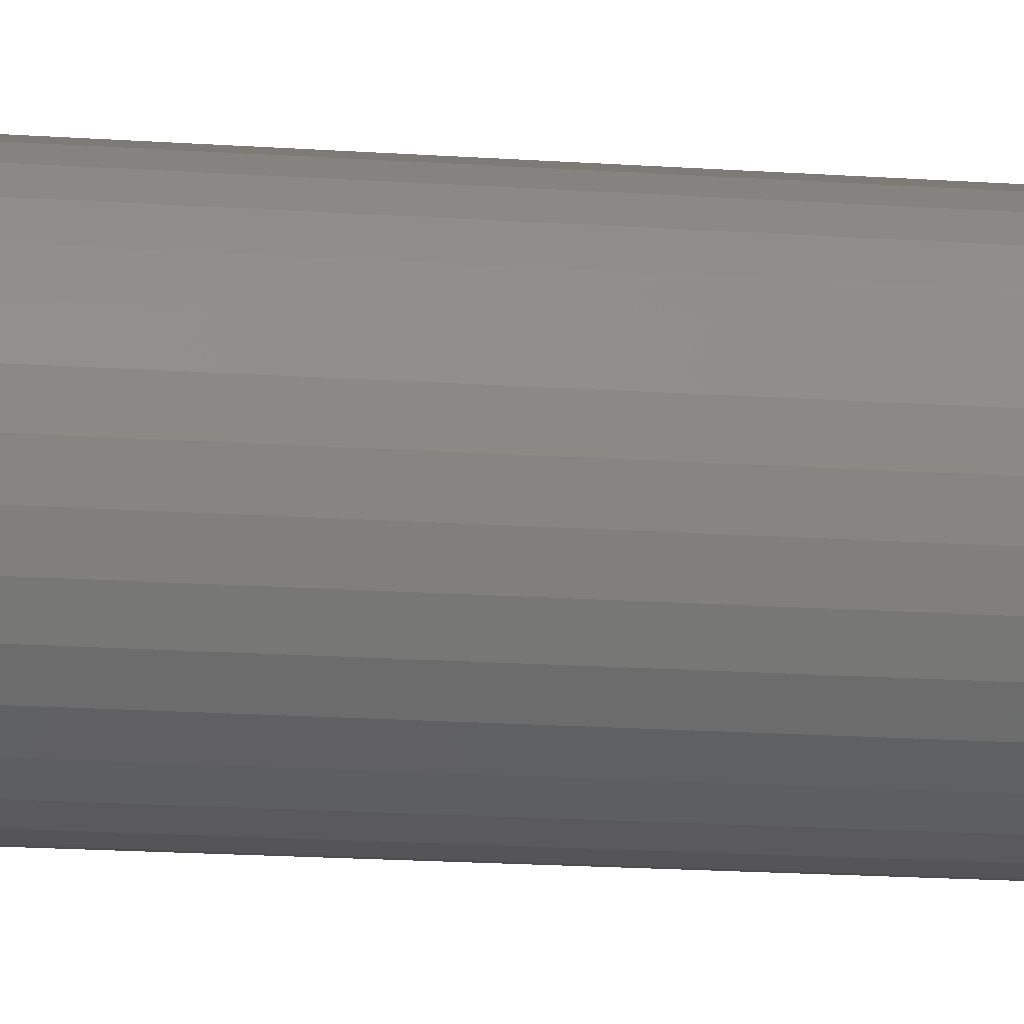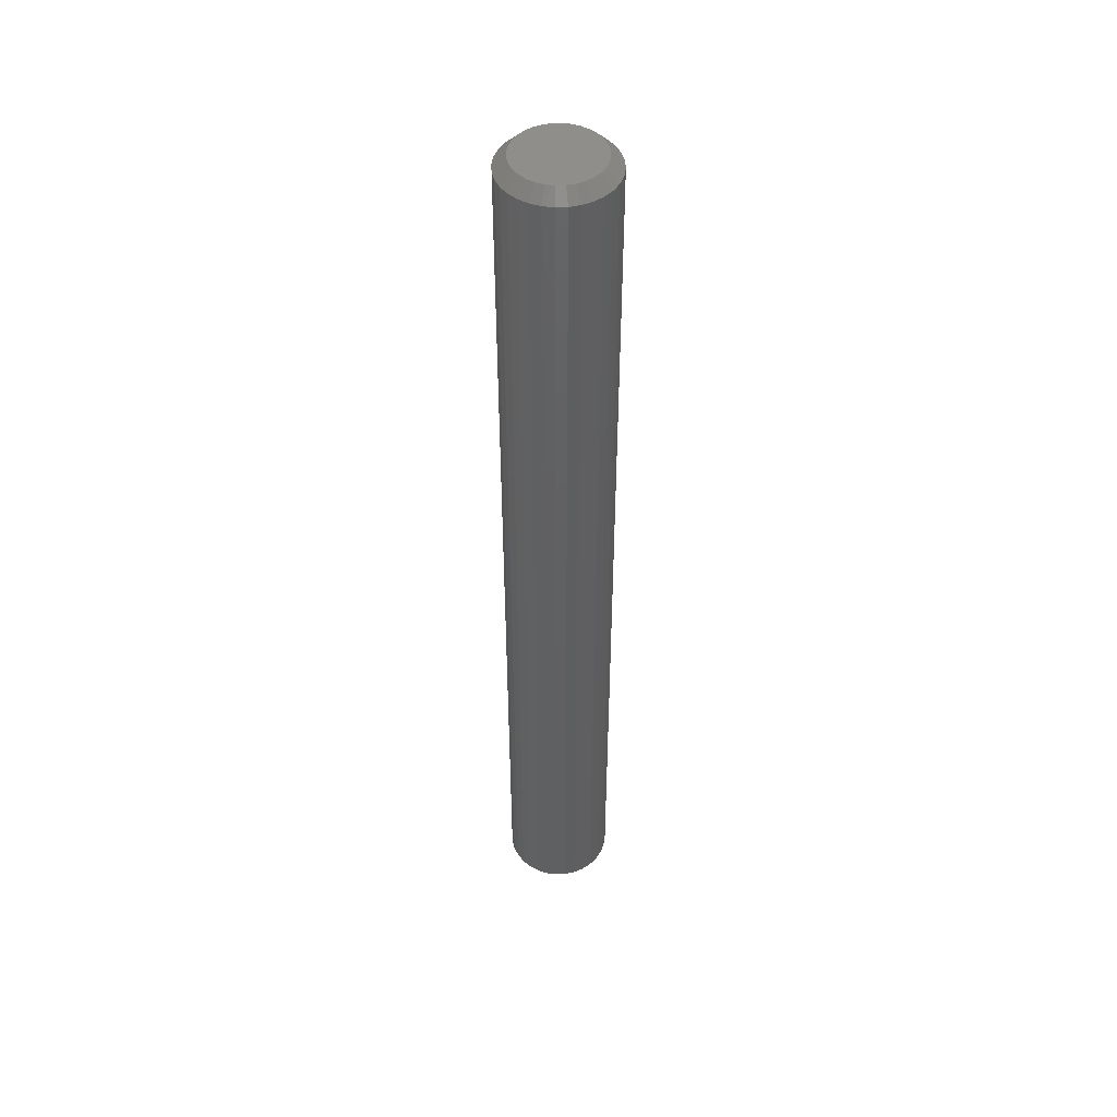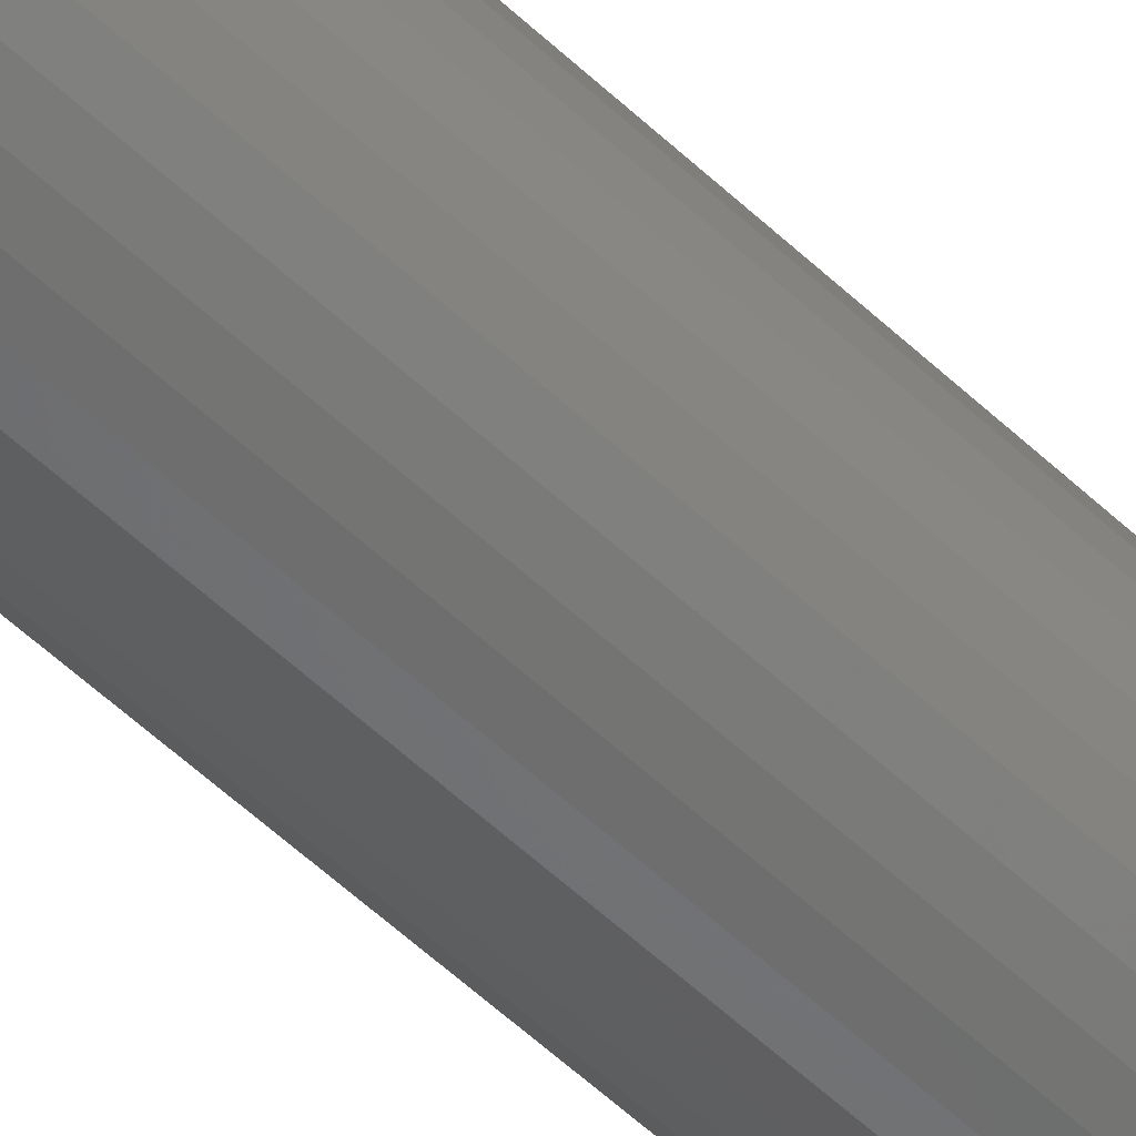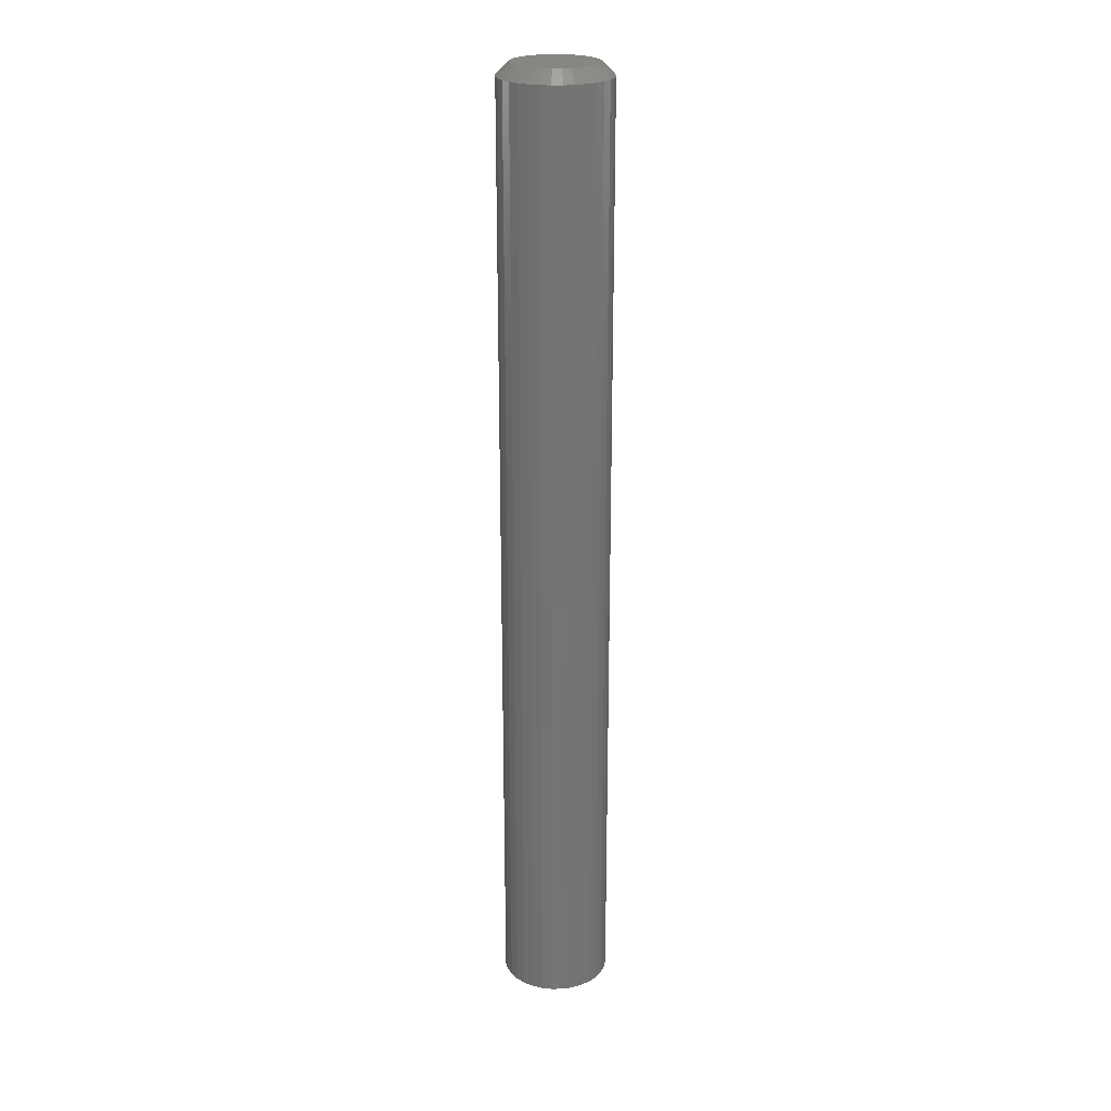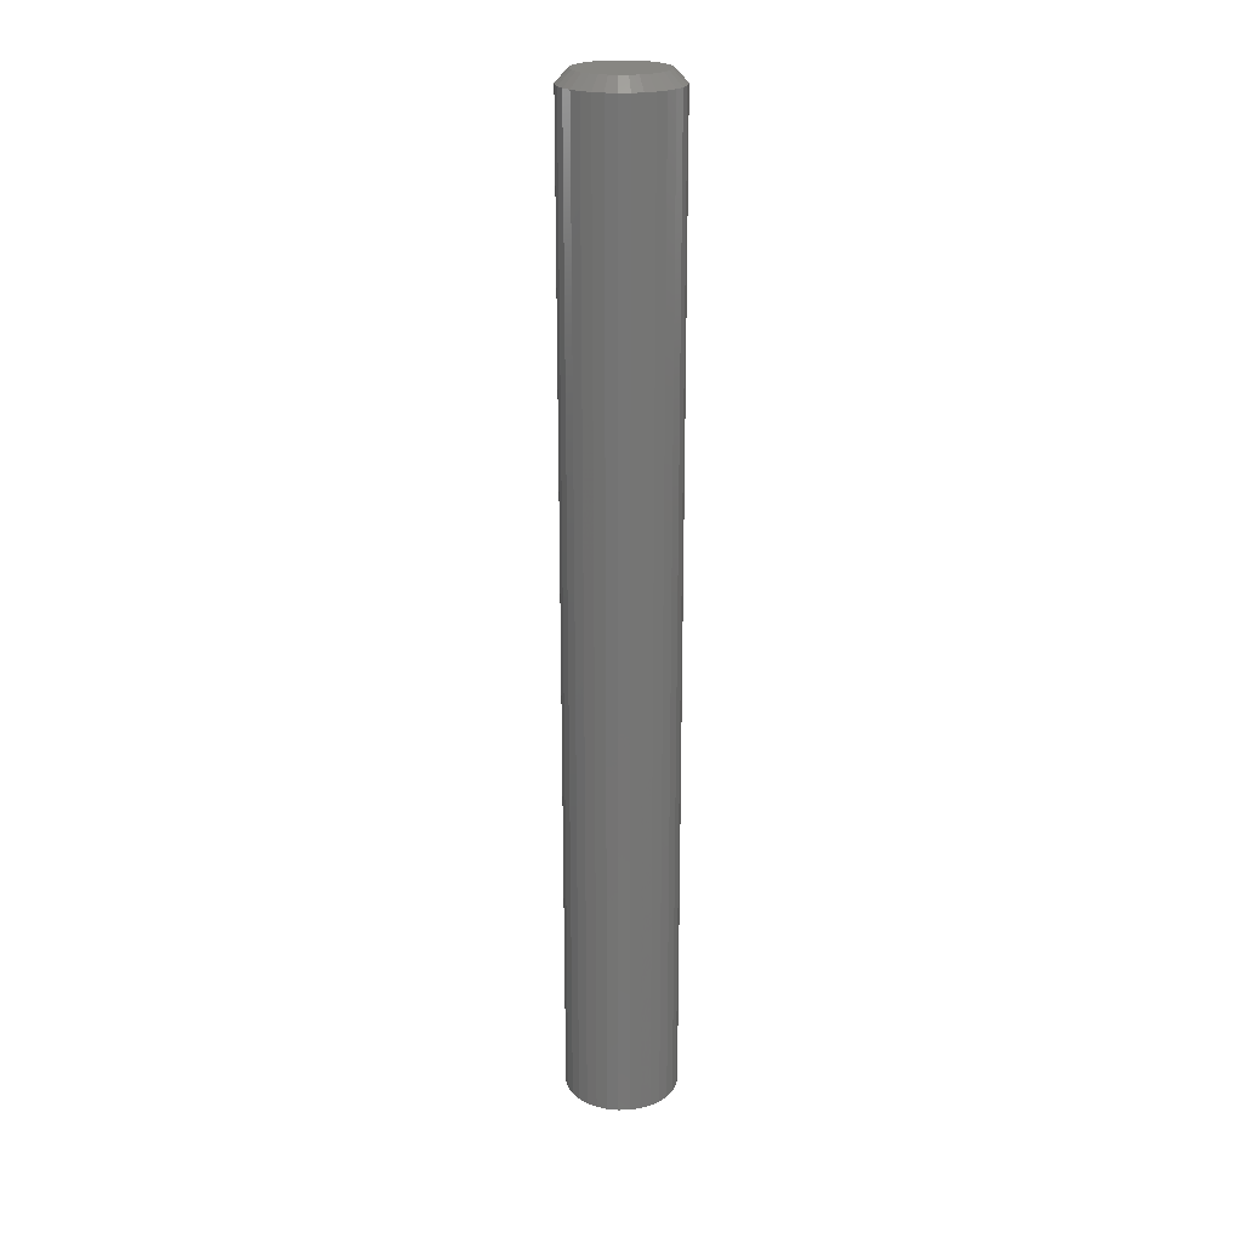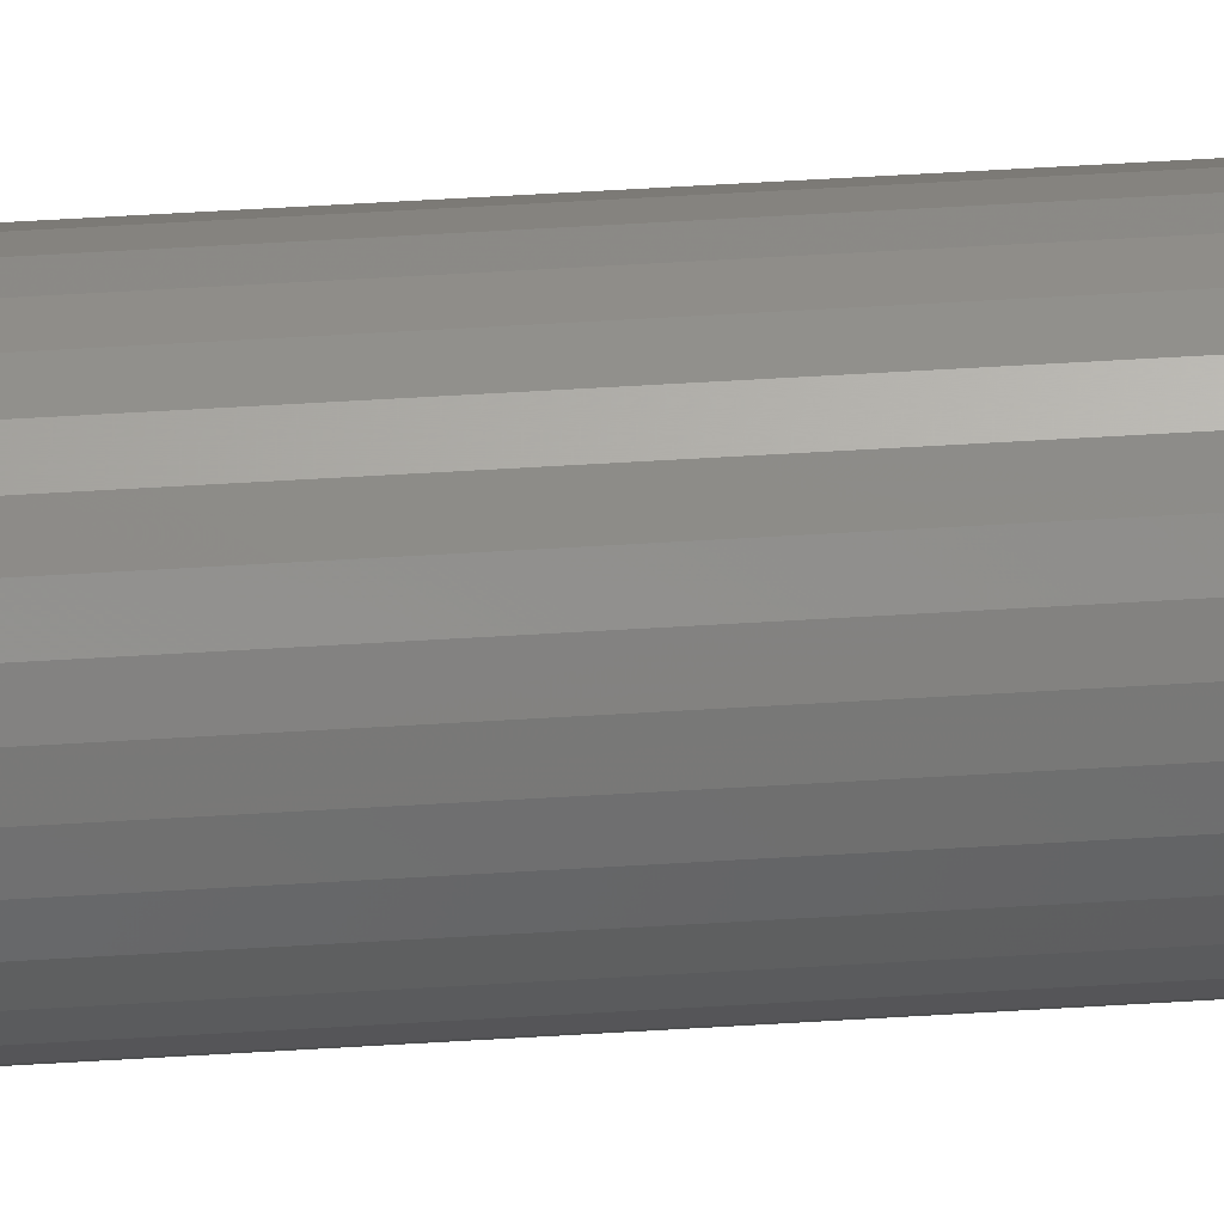
<metadata>
{"format":"stl","ext":"stl","renderer":"f3d","projection":"perspective","resolution":1024,"background":"white","views":[{"elev":-8.8,"azim":-105.1,"up":"+Z"},{"elev":47.5,"azim":149.3,"up":"+Y"},{"elev":-54.1,"azim":44.7,"up":"+Z"},{"elev":23.3,"azim":93.9,"up":"+Y"},{"elev":22.5,"azim":25.8,"up":"+Y"},{"elev":58.6,"azim":-93.6,"up":"+Z"}]}
</metadata>
<code>
# stl→obj: 96 verts, 188 faces
v -0.1765 2.595e-18 0.7171
v -0.1714 3.049e-18 0.7186
v -0.1661 3.401e-18 0.7192
v -0.1608 3.637e-18 0.7186
v -0.1557 3.748e-18 0.7171
v -0.1812 2.056e-18 0.7146
v -0.151 3.73e-18 0.7146
v -0.1853 1.453e-18 0.7112
v -0.1469 3.584e-18 0.7112
v -0.1887 8.093e-19 0.7071
v -0.1436 3.315e-18 0.7071
v -0.1912 1.492e-19 0.7024
v -0.141 2.933e-18 0.7024
v -0.1927 -5.017e-19 0.6973
v -0.1395 2.453e-18 0.6973
v -0.141 6.268e-19 0.6816
v -0.1912 -2.157e-18 0.6816
v -0.1395 1.278e-18 0.6867
v -0.1887 -2.538e-18 0.6769
v -0.1436 -3.329e-20 0.6769
v -0.1853 -2.808e-18 0.6728
v -0.1469 -6.772e-19 0.6728
v -0.1812 -2.954e-18 0.6695
v -0.151 -1.28e-18 0.6695
v -0.1765 -2.972e-18 0.667
v -0.1557 -1.819e-18 0.667
v -0.1714 -2.861e-18 0.6654
v -0.1661 -2.625e-18 0.6649
v -0.1608 -2.273e-18 0.6654
v -0.1927 -1.677e-18 0.6867
v -0.1933 -1.118e-18 0.692
v -0.139 1.895e-18 0.692
v -0.1312 -0.007812 0.692
v -0.1312 -0.6172 0.692
v -0.1318 -0.007812 0.6852
v -0.1318 -0.6172 0.6852
v -0.1338 -0.007812 0.6786
v -0.1338 -0.6172 0.6786
v -0.1371 -0.007812 0.6726
v -0.1371 -0.6172 0.6726
v -0.1414 -0.007812 0.6673
v -0.1414 -0.6172 0.6673
v -0.1467 -0.007812 0.663
v -0.1467 -0.6172 0.663
v -0.1527 -0.007812 0.6597
v -0.1527 -0.6172 0.6597
v -0.1593 -0.007812 0.6577
v -0.1593 -0.6172 0.6577
v -0.1661 -0.007812 0.6571
v -0.1661 -0.6172 0.6571
v -0.1729 -0.007812 0.6577
v -0.1729 -0.6172 0.6577
v -0.1795 -0.007812 0.6597
v -0.1795 -0.6172 0.6597
v -0.1855 -0.007812 0.663
v -0.1855 -0.6172 0.663
v -0.1908 -0.007812 0.6673
v -0.1908 -0.6172 0.6673
v -0.1952 -0.007812 0.6726
v -0.1952 -0.6172 0.6726
v -0.1984 -0.007812 0.6786
v -0.1984 -0.6172 0.6786
v -0.2004 -0.007812 0.6852
v -0.2004 -0.6172 0.6852
v -0.2011 -0.007812 0.692
v -0.2011 -0.6172 0.692
v -0.2004 -0.007812 0.6988
v -0.2004 -0.6172 0.6988
v -0.1984 -0.007812 0.7054
v -0.1984 -0.6172 0.7054
v -0.1952 -0.007812 0.7114
v -0.1952 -0.6172 0.7114
v -0.1908 -0.007812 0.7167
v -0.1908 -0.6172 0.7167
v -0.1855 -0.007812 0.7211
v -0.1855 -0.6172 0.7211
v -0.1795 -0.007812 0.7243
v -0.1795 -0.6172 0.7243
v -0.1729 -0.007812 0.7263
v -0.1729 -0.6172 0.7263
v -0.1661 -0.007812 0.727
v -0.1661 -0.6172 0.727
v -0.1593 -0.007812 0.7263
v -0.1593 -0.6172 0.7263
v -0.1527 -0.007812 0.7243
v -0.1527 -0.6172 0.7243
v -0.1467 -0.007812 0.7211
v -0.1467 -0.6172 0.7211
v -0.1414 -0.007812 0.7167
v -0.1414 -0.6172 0.7167
v -0.1371 -0.007812 0.7114
v -0.1371 -0.6172 0.7114
v -0.1338 -0.007812 0.7054
v -0.1338 -0.6172 0.7054
v -0.1318 -0.007812 0.6988
v -0.1318 -0.6172 0.6988
f 1 2 3
f 1 3 4
f 5 1 4
f 6 1 5
f 7 6 5
f 8 6 7
f 9 8 7
f 10 8 9
f 11 10 9
f 12 10 11
f 13 12 11
f 14 12 13
f 15 14 13
f 16 17 18
f 19 17 16
f 20 19 16
f 21 19 20
f 22 21 20
f 23 21 22
f 24 23 22
f 25 23 24
f 26 25 24
f 27 25 26
f 28 27 26
f 29 28 26
f 17 30 18
f 18 30 31
f 18 31 32
f 32 31 14
f 32 14 15
f 33 34 35
f 35 34 36
f 35 36 37
f 37 36 38
f 37 38 39
f 39 38 40
f 39 40 41
f 41 40 42
f 41 42 43
f 43 42 44
f 43 44 45
f 45 44 46
f 45 46 47
f 47 46 48
f 47 48 49
f 49 48 50
f 49 50 51
f 51 50 52
f 51 52 53
f 53 52 54
f 53 54 55
f 55 54 56
f 55 56 57
f 57 56 58
f 57 58 59
f 59 58 60
f 59 60 61
f 61 60 62
f 61 62 63
f 63 62 64
f 63 64 65
f 65 64 66
f 65 66 67
f 67 66 68
f 67 68 69
f 69 68 70
f 69 70 71
f 71 70 72
f 71 72 73
f 73 72 74
f 73 74 75
f 75 74 76
f 75 76 77
f 77 76 78
f 77 78 79
f 79 78 80
f 79 80 81
f 81 80 82
f 81 82 83
f 83 82 84
f 83 84 85
f 85 84 86
f 85 86 87
f 87 86 88
f 87 88 89
f 89 88 90
f 89 90 91
f 91 90 92
f 91 92 93
f 93 92 94
f 93 94 95
f 95 94 96
f 95 96 33
f 33 96 34
f 32 95 33
f 32 15 95
f 65 14 31
f 65 67 14
f 13 93 95
f 13 95 15
f 11 89 91
f 91 93 11
f 11 93 13
f 5 85 87
f 5 87 7
f 87 9 7
f 4 81 83
f 83 85 4
f 4 85 5
f 1 77 79
f 1 79 2
f 79 3 2
f 6 73 75
f 75 77 6
f 6 77 1
f 12 69 71
f 12 71 10
f 71 8 10
f 67 69 14
f 14 69 12
f 89 11 9
f 9 87 89
f 81 4 3
f 3 79 81
f 73 6 8
f 8 71 73
f 31 63 65
f 31 30 63
f 33 18 32
f 33 35 18
f 17 61 63
f 17 63 30
f 19 57 59
f 59 61 19
f 19 61 17
f 25 53 55
f 25 55 23
f 55 21 23
f 27 49 51
f 51 53 27
f 27 53 25
f 26 45 47
f 26 47 29
f 47 28 29
f 24 41 43
f 43 45 24
f 24 45 26
f 16 37 39
f 16 39 20
f 39 22 20
f 35 37 18
f 18 37 16
f 57 19 21
f 21 55 57
f 49 27 28
f 28 47 49
f 41 24 22
f 22 39 41
f 82 80 78
f 84 82 78
f 84 78 86
f 86 78 76
f 86 76 88
f 88 76 74
f 88 74 90
f 90 74 72
f 90 72 92
f 92 72 70
f 92 70 94
f 94 70 68
f 94 68 96
f 36 62 38
f 38 62 60
f 38 60 40
f 40 60 58
f 40 58 42
f 42 58 56
f 42 56 44
f 44 56 54
f 44 54 46
f 46 54 52
f 46 52 50
f 46 50 48
f 96 68 34
f 34 68 66
f 34 66 36
f 36 66 64
f 36 64 62

</code>
